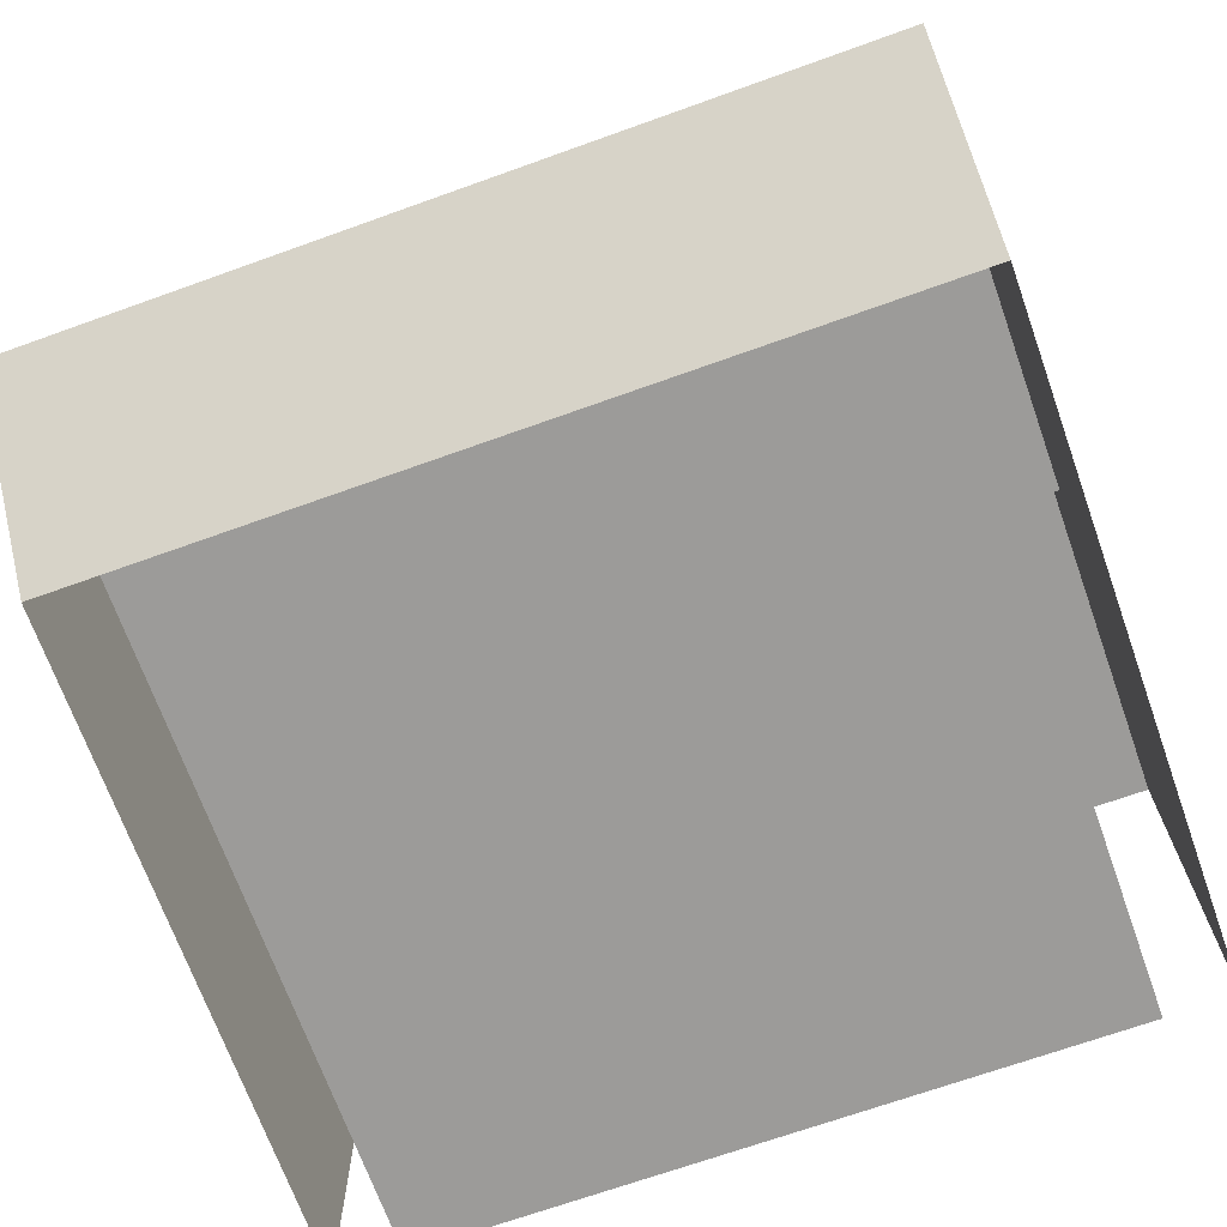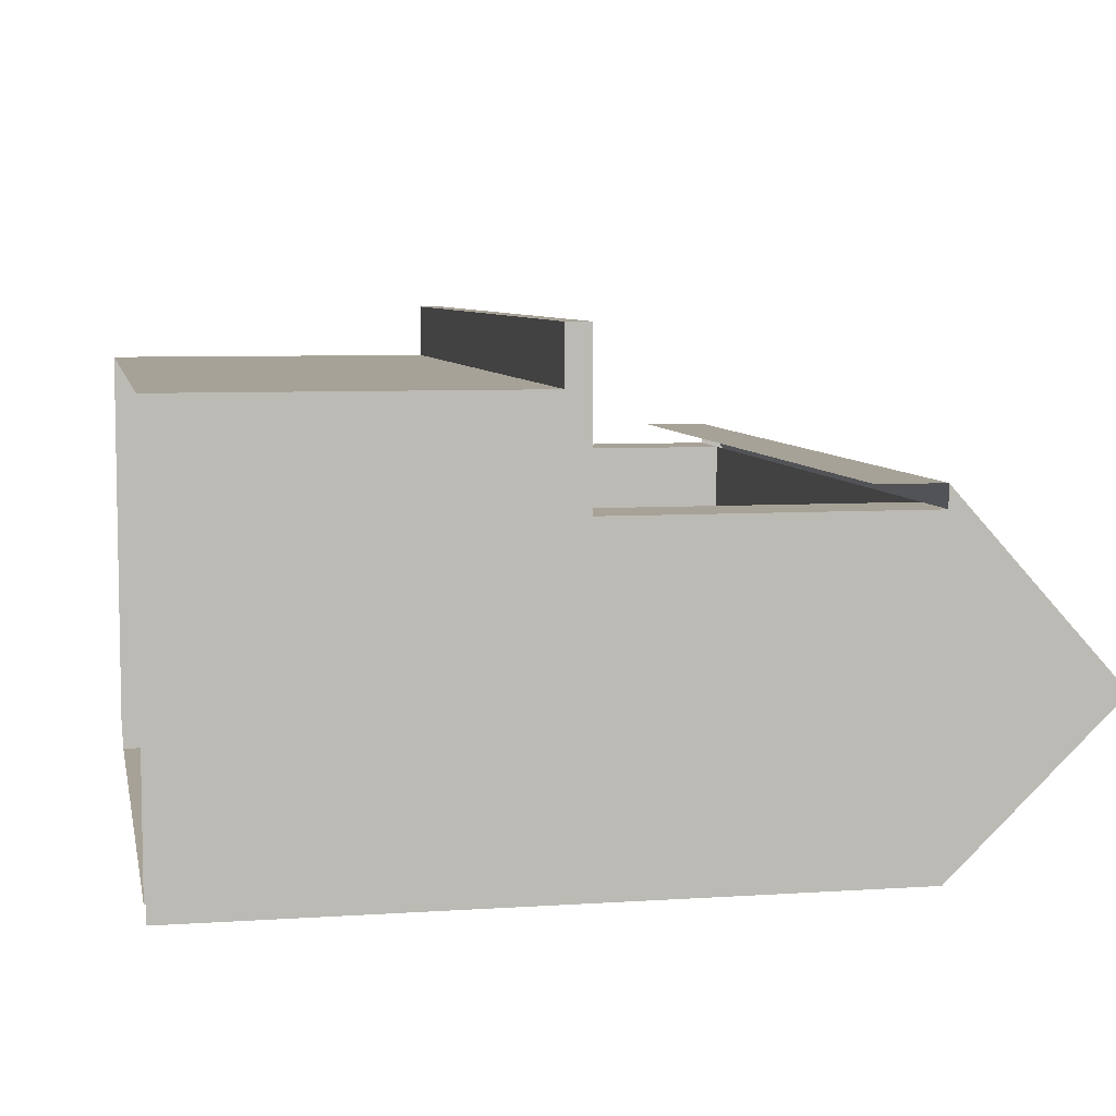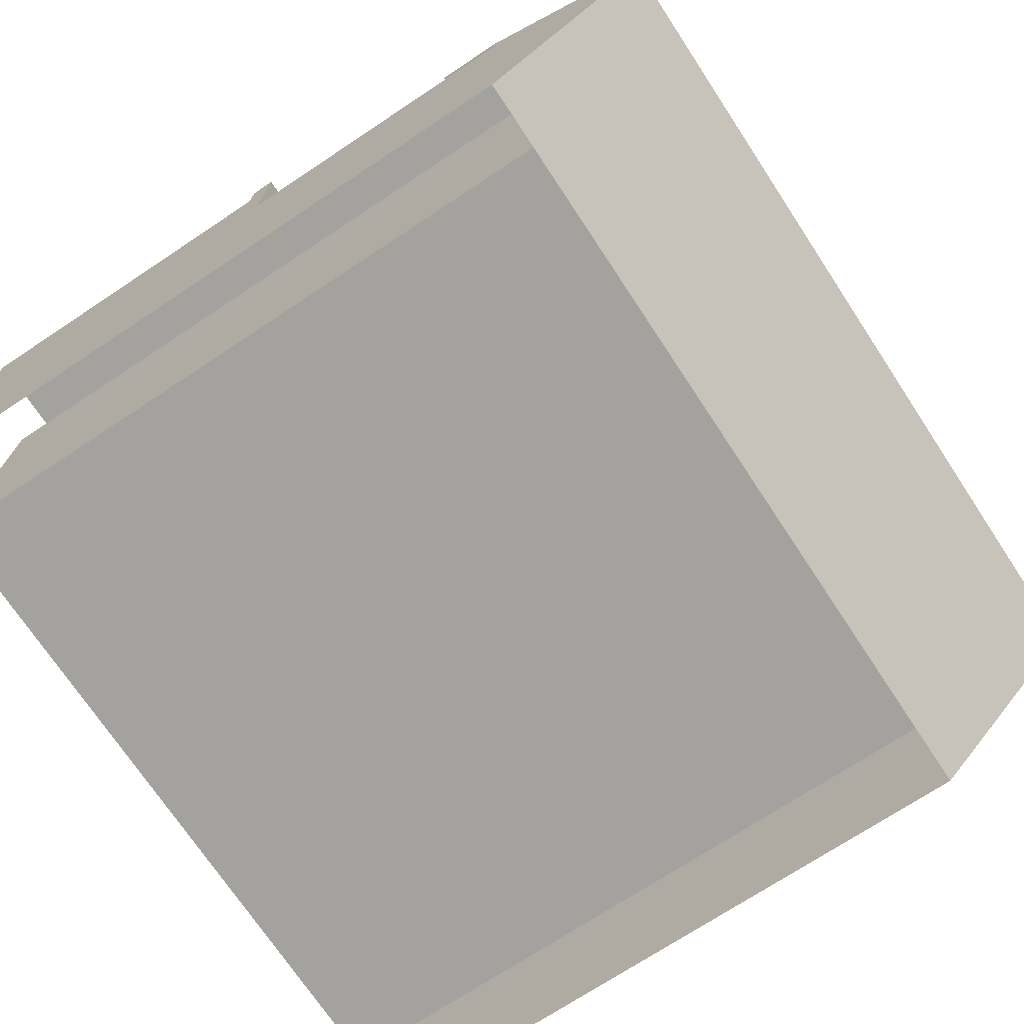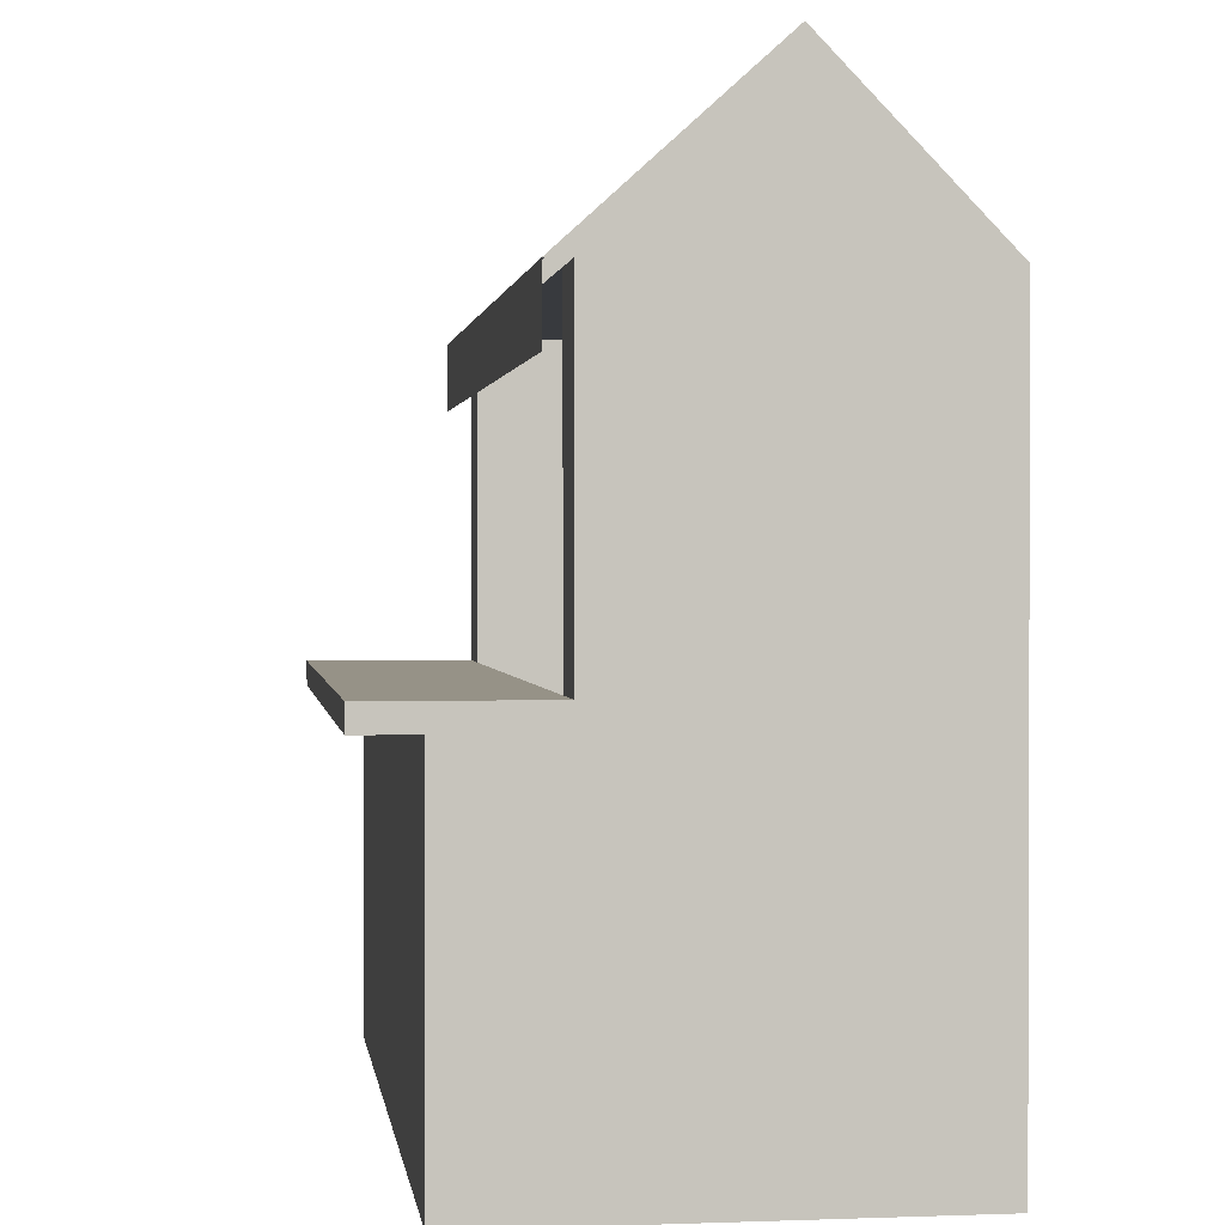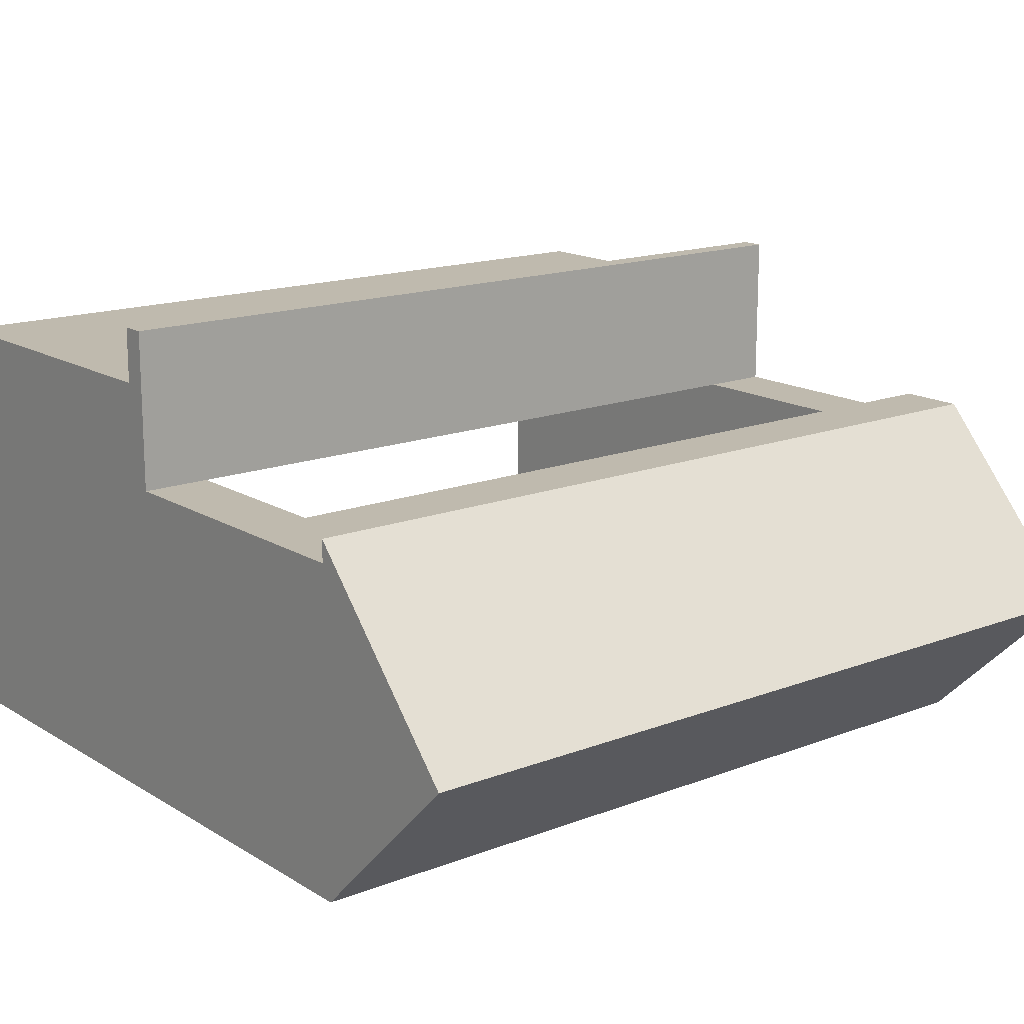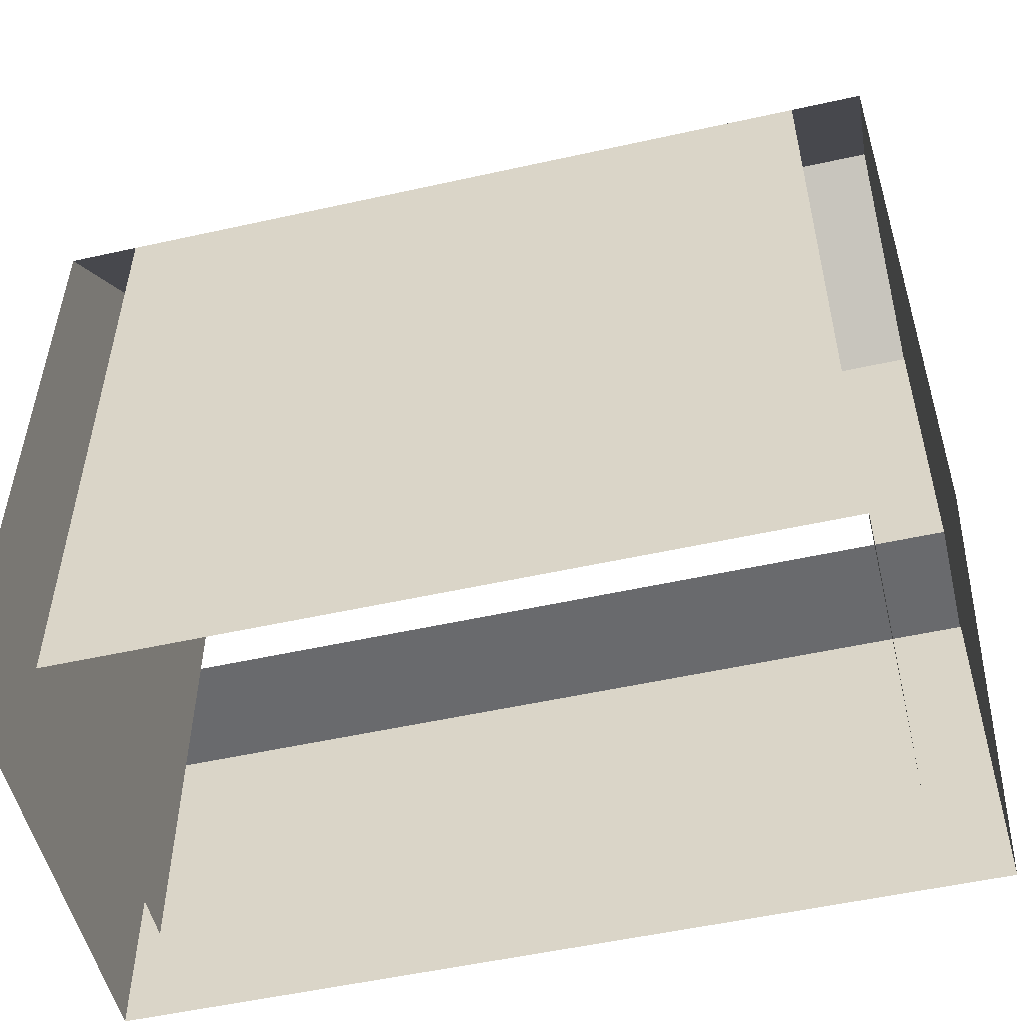
<metadata>
{"format":"obj","ext":"obj","renderer":"f3d","projection":"perspective","resolution":1024,"background":"white","views":[{"elev":-69.8,"azim":-160.3,"up":"+Z"},{"elev":6.6,"azim":78.8,"up":"+Z"},{"elev":-72.4,"azim":123.5,"up":"+Z"},{"elev":1.0,"azim":82.3,"up":"+Y"},{"elev":15.8,"azim":141.3,"up":"+Z"},{"elev":-53.0,"azim":-166.6,"up":"+Y"}]}
</metadata>
<code>
v -1.5 0 0.6748
v 1.5 0 0.6748
v -1.5 1.325 0.8725
v 1.5 1.325 0.8725
v -1.5 1.325 0.2987
v 1.5 1.325 0.2987
v -1.5 0 0.2987
v 1.5 0 0.2987
v 1.252 1.325 0.2987
v 1.252 0 0.2987
v -1.252 1.325 0.2987
v -1.252 0 0.2987
v -1.5 1.325 -0.8725
v -1.252 1.325 -0.8725
v -1.252 0 -0.8725
v -1.5 0 -0.8725
v 1.252 1.325 -0.8725
v 1.252 0 -0.8725
v 1.5 1.325 -0.8725
v 1.5 0 -0.8725
v -1.5 2.432 0.2987
v -1.5 2.432 -0.8725
v 1.5 2.432 0.2987
v 1.5 2.432 -0.8725
v -1.5 2.432 0.3792
v -1.5 3.035 -0.2869
v 1.5 2.432 0.3792
v 1.5 3.035 -0.2869
v -1.5 2.197 0.3792
v 1.5 2.197 0.3792
v -1.5 1.241 0.6748
v 1.5 1.241 0.6748
v -1.5 1.241 0.8725
v 1.5 1.241 0.8725
v -1.252 2.432 -0.8725
v -1.252 2.432 -0.8725
v 1.252 2.432 -0.8725
v 1.252 2.432 -0.8725
v -1.5 1.325 0.2987
v -1.252 2.432 0.2987
v 1.5 1.325 0.2987
v 1.252 2.432 0.2987
v -1.252 2.432 -0.8725
v 1.252 2.432 -0.8725
v 1.252 2.432 -0.8725
v -1.252 2.432 -0.8725
f 3 11 5
f 3 5 31 33
f 4 6 9
f 3 4 9 11
f 3 33 34 4
f 11 12 15 14
f 18 10 9 17
f 17 14 15 18
f 39 11 40 21
f 22 21 25 26
f 9 41 23 42
f 27 28 26 25
f 26 28 24 22
f 14 17 37 35
f 11 14 43 40
f 17 9 42 44
f 45 42 40 46
f 28 27 23 24
f 38 36 22 24
f 27 25 29 30
f 7 5 13 16
f 7 1 31 5
f 32 31 1 2
f 2 8 6 32
f 19 6 8 20
f 4 34 32 6
f 31 32 34 33
f 6 19 24 23
f 13 5 21 22

</code>
